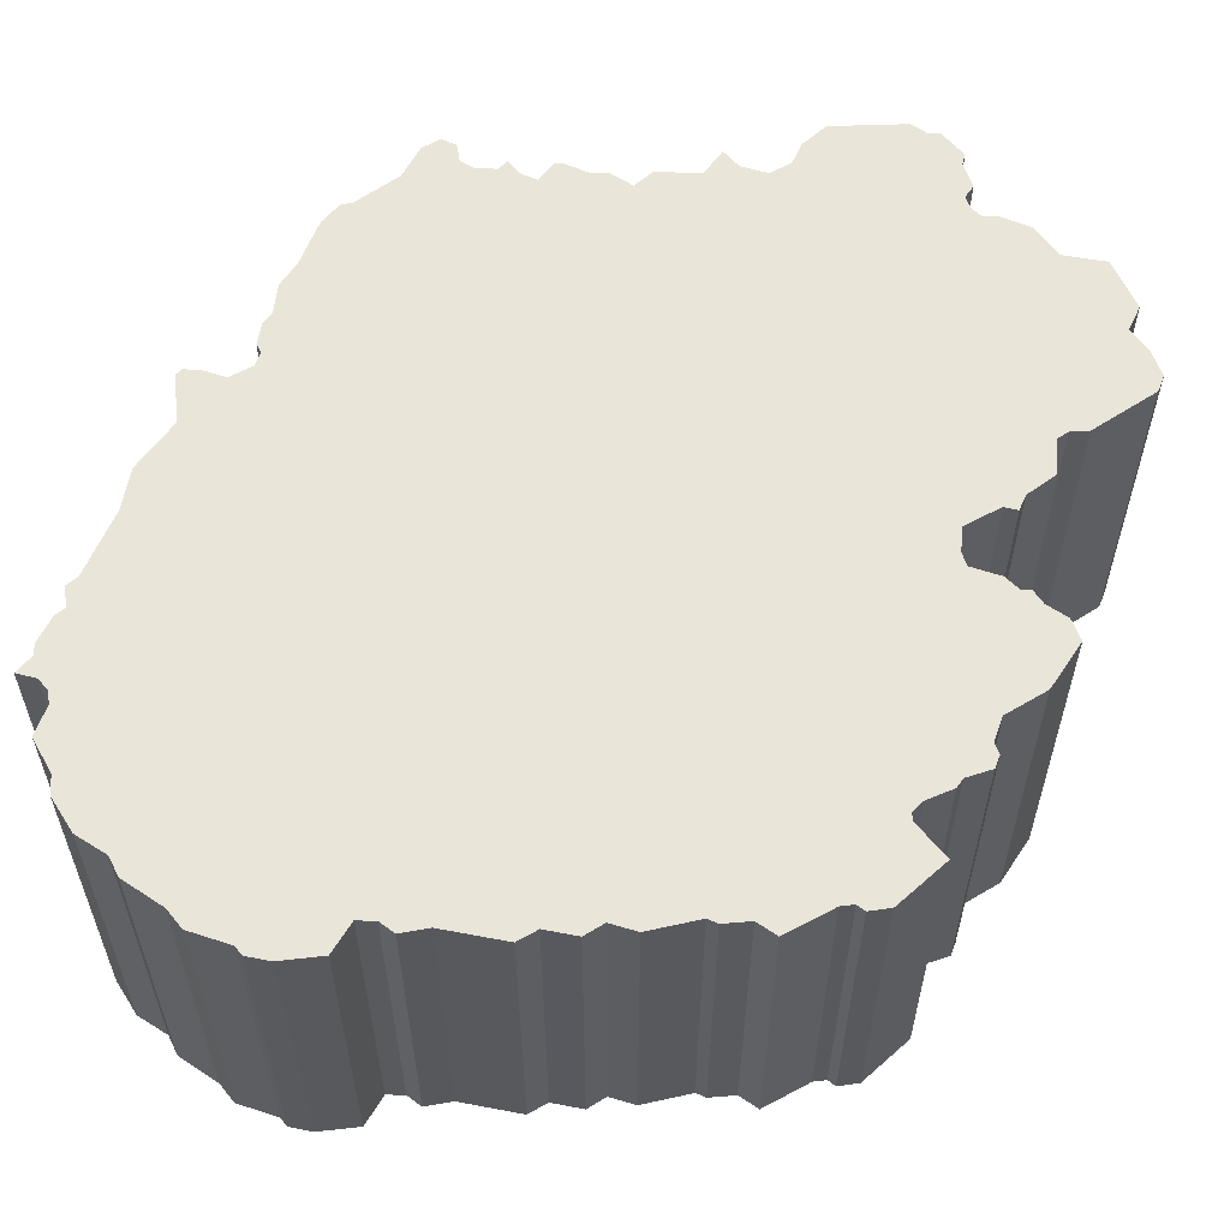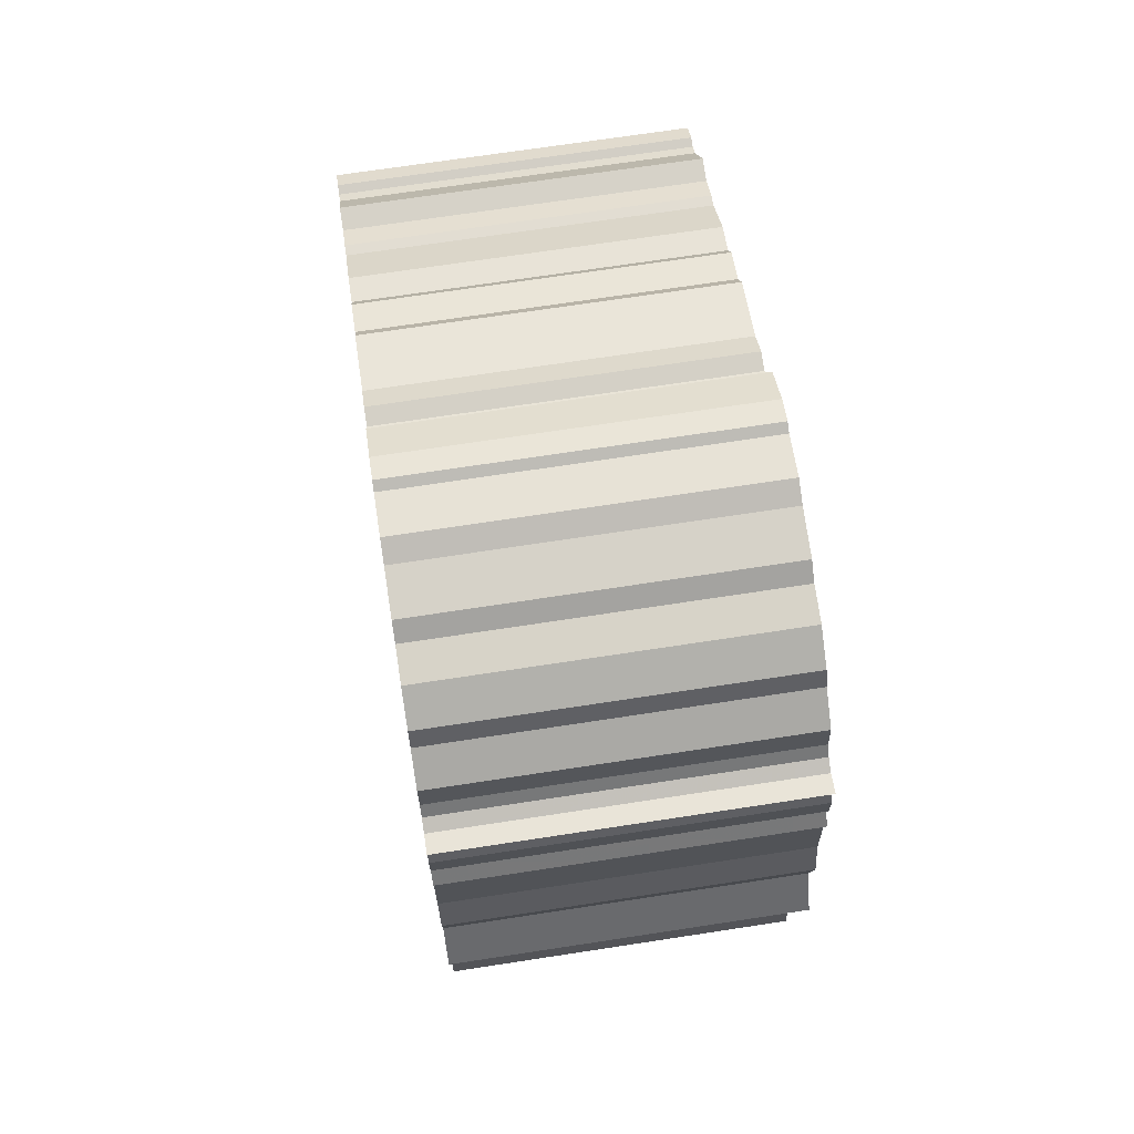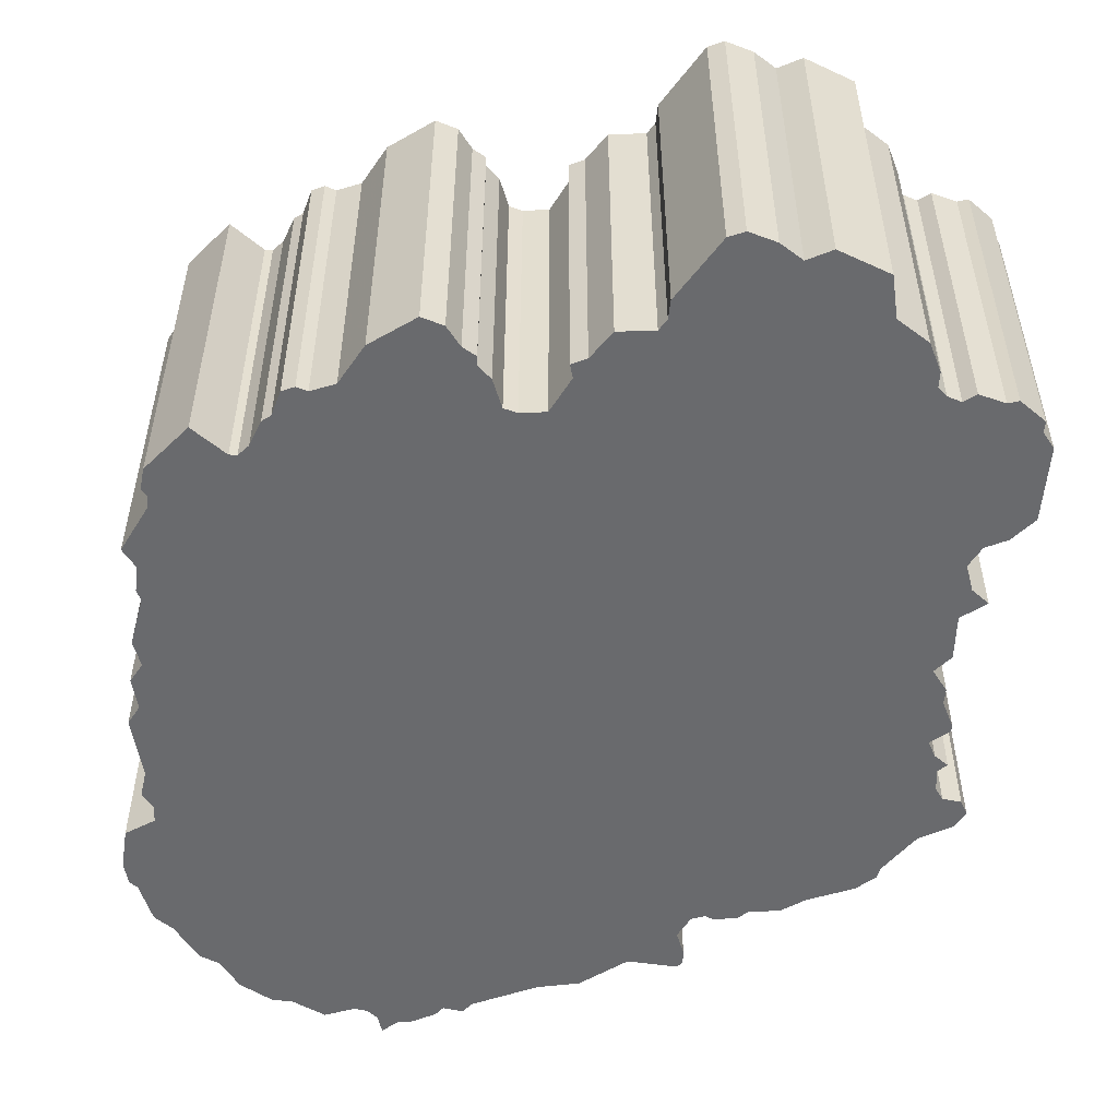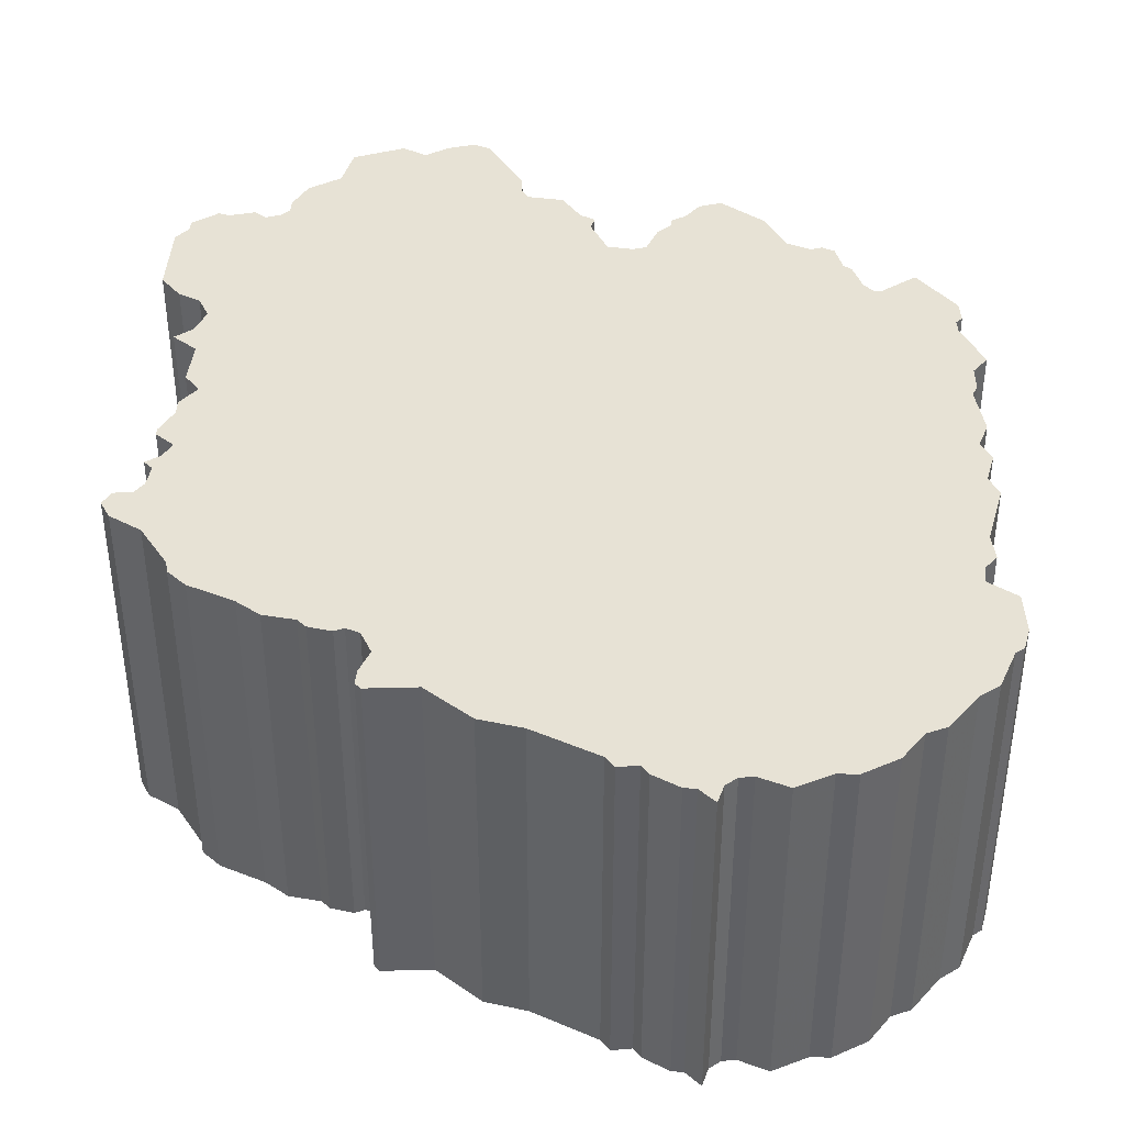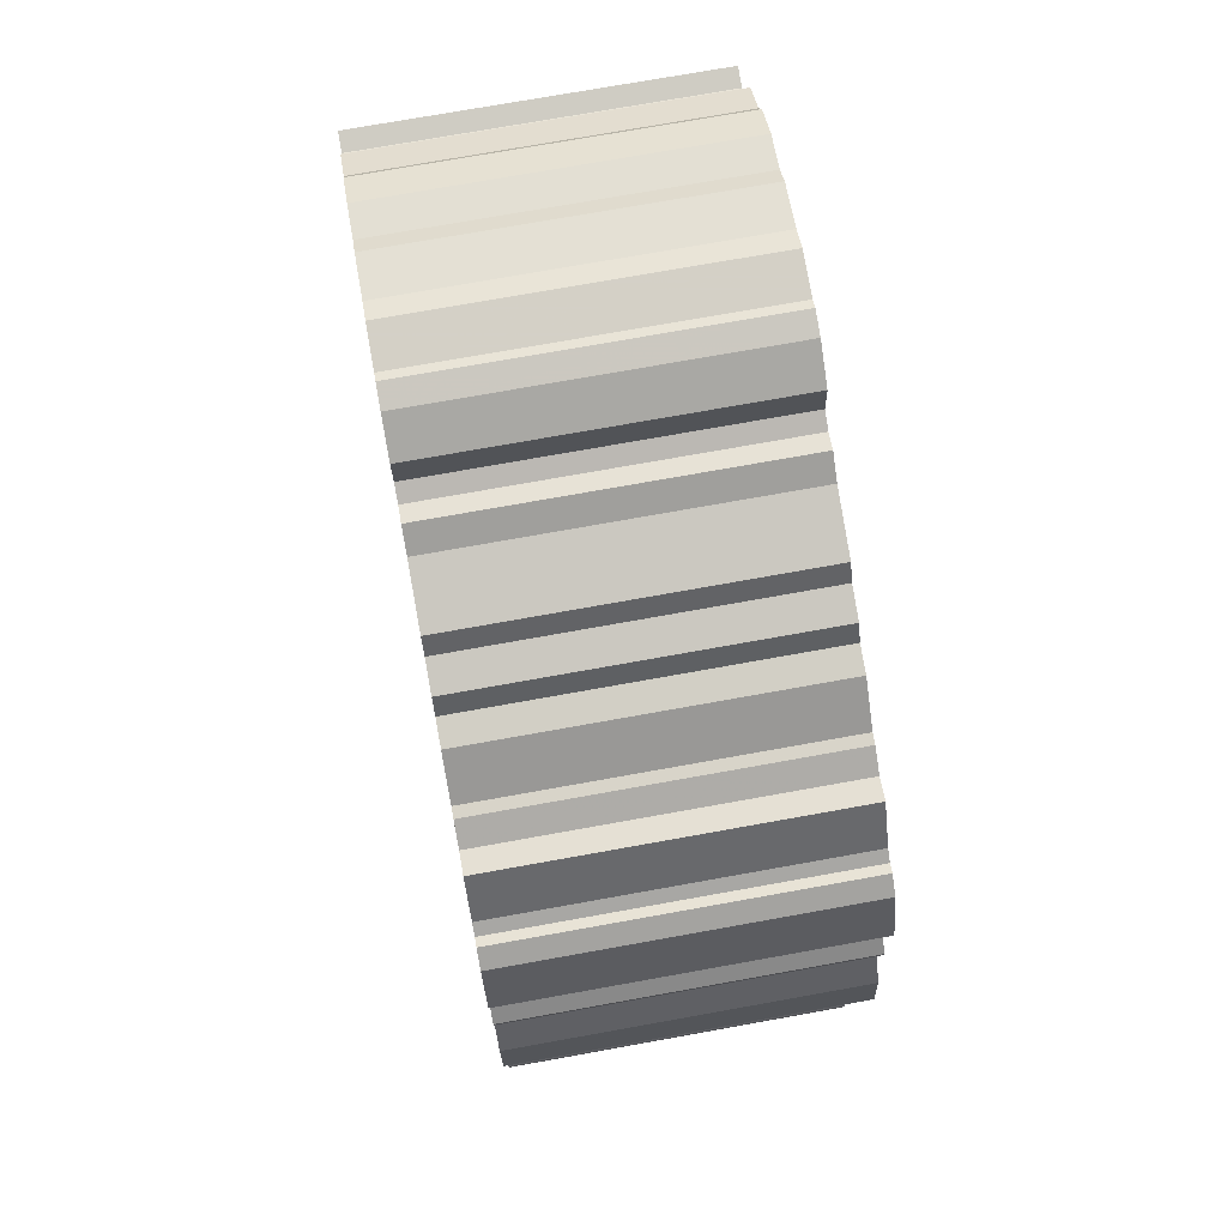
<metadata>
{"format":"obj","ext":"obj","renderer":"f3d","projection":"perspective","resolution":1024,"background":"white","views":[{"elev":58.5,"azim":-154.2,"up":"+Z"},{"elev":70.1,"azim":81.3,"up":"+Y"},{"elev":-53.1,"azim":-66.6,"up":"+Z"},{"elev":40.4,"azim":120.6,"up":"+Z"},{"elev":73.6,"azim":-100.2,"up":"+Y"}]}
</metadata>
<code>
v -11.16 0.2258 0
v -10.45 1.331 0
v -10.53 2.064 0
v -10.77 2.301 0
v -10.8 2.691 0
v -10.25 3.222 0
v -10.2 3.522 0
v -9.677 4.126 0
v -9.54 4.518 0
v -9.64 4.717 0
v -10.75 5.238 0
v -10.1 6.861 0
v -9.581 7.212 0
v -9.318 7.152 0
v -8.995 7.359 0
v -8.123 8.587 0
v -7.481 8.487 0
v -6.814 8.879 0
v -6.502 8.89 0
v -5.357 9.807 0
v -4.589 9.925 0
v -4.254 10.46 0
v -3.35 10.69 0
v -3.001 11.22 0
v -1.232 11.68 0
v -0.5813 12.16 0
v -0.0846 12.06 0
v 0.3962 12.28 0
v 0.4836 13.25 0
v 1.505 13.89 0
v 2.169 14.07 0
v 2.436 13.94 0
v 3.643 14.09 0
v 4.252 13.8 0
v 5.553 13.61 0
v 6.034 13.24 0
v 7.028 13.12 0
v 7.976 12.53 0
v 8.25 12.05 0
v 9.142 11.42 0
v 9.25 10.52 0
v 9.483 10.21 0
v 9.851 10.06 0
v 10.41 10.17 0
v 10.26 9.589 0
v 10.4 9.276 0
v 10.4 8.436 0
v 10.25 8.12 0
v 10.6 7.655 0
v 10.44 7.276 0
v 10.55 5.259 0
v 10.88 4.07 0
v 10.61 2.441 0
v 11.37 1.242 0
v 11.3 1.016 0
v 10.89 0.8325 0
v 10.18 0.7471 0
v 9.759 0.1498 0
v 9.806 -0.2661 0
v 10.04 -0.4494 0
v 10.24 -1.1 0
v 10.15 -1.435 0
v 10.45 -2.299 0
v 10.35 -3.111 0
v 10.48 -4.519 0
v 10.31 -5.213 0
v 10.04 -5.433 0
v 9.359 -6.741 0
v 9.324 -7.788 0
v 9.013 -8.281 0
v 8.545 -8.283 0
v 8.23 -7.845 0
v 7.81 -7.797 0
v 7.209 -8.033 0
v 7.119 -8.365 0
v 6.675 -8.151 0
v 6.143 -8.148 0
v 6.013 -8.825 0
v 5.822 -8.919 0
v 4.993 -8.948 0
v 4.591 -9.159 0
v 3.845 -9.045 0
v 3.594 -9.667 0
v 2.411 -10.22 0
v 2.263 -11.08 0
v 1.682 -10.82 0
v 0.8974 -10.93 0
v 0.5051 -11.5 0
v 0.5253 -12.19 0
v 0.1996 -13.02 0
v -1.727 -14.04 0
v -2.28 -13.94 0
v -2.573 -14.09 0
v -3.402 -13.69 0
v -3.461 -13.37 0
v -3.993 -12.81 0
v -3.928 -12.39 0
v -4.236 -12.1 0
v -4.571 -11.99 0
v -4.96 -12.18 0
v -5.848 -12.21 0
v -6.803 -11.69 0
v -7.984 -12.02 0
v -9.174 -11.01 0
v -9.18 -10.23 0
v -9.862 -9.861 0
v -10.45 -9.276 0
v -10.49 -8.779 0
v -9.421 -6.962 0
v -8.953 -6.695 0
v -8.765 -6.365 0
v -9.145 -5.394 0
v -8.696 -4.533 0
v -8.715 -4.056 0
v -8.326 -3.971 0
v -7.666 -3.033 0
v -7.926 -2.346 0
v -8.208 -2.056 0
v -9.075 -2.163 0
v -9.58 -1.988 0
v -9.813 -2.103 0
v -10.21 -1.87 0
v -10.89 -1.765 0
v -11.37 -1.304 0
v -11.16 0.2258 10
v -10.45 1.331 10
v -10.53 2.064 10
v -10.77 2.301 10
v -10.8 2.691 10
v -10.25 3.222 10
v -10.2 3.522 10
v -9.677 4.126 10
v -9.54 4.518 10
v -9.64 4.717 10
v -10.75 5.238 10
v -10.1 6.861 10
v -9.581 7.212 10
v -9.318 7.152 10
v -8.995 7.359 10
v -8.123 8.587 10
v -7.481 8.487 10
v -6.814 8.879 10
v -6.502 8.89 10
v -5.357 9.807 10
v -4.589 9.925 10
v -4.254 10.46 10
v -3.35 10.69 10
v -3.001 11.22 10
v -1.232 11.68 10
v -0.5813 12.16 10
v -0.0846 12.06 10
v 0.3962 12.28 10
v 0.4836 13.25 10
v 1.505 13.89 10
v 2.169 14.07 10
v 2.436 13.94 10
v 3.643 14.09 10
v 4.252 13.8 10
v 5.553 13.61 10
v 6.034 13.24 10
v 7.028 13.12 10
v 7.976 12.53 10
v 8.25 12.05 10
v 9.142 11.42 10
v 9.25 10.52 10
v 9.483 10.21 10
v 9.851 10.06 10
v 10.41 10.17 10
v 10.26 9.589 10
v 10.4 9.276 10
v 10.4 8.436 10
v 10.25 8.12 10
v 10.6 7.655 10
v 10.44 7.276 10
v 10.55 5.259 10
v 10.88 4.07 10
v 10.61 2.441 10
v 11.37 1.242 10
v 11.3 1.016 10
v 10.89 0.8325 10
v 10.18 0.7471 10
v 9.759 0.1498 10
v 9.806 -0.2661 10
v 10.04 -0.4494 10
v 10.24 -1.1 10
v 10.15 -1.435 10
v 10.45 -2.299 10
v 10.35 -3.111 10
v 10.48 -4.519 10
v 10.31 -5.213 10
v 10.04 -5.433 10
v 9.359 -6.741 10
v 9.324 -7.788 10
v 9.013 -8.281 10
v 8.545 -8.283 10
v 8.23 -7.845 10
v 7.81 -7.797 10
v 7.209 -8.033 10
v 7.119 -8.365 10
v 6.675 -8.151 10
v 6.143 -8.148 10
v 6.013 -8.825 10
v 5.822 -8.919 10
v 4.993 -8.948 10
v 4.591 -9.159 10
v 3.845 -9.045 10
v 3.594 -9.667 10
v 2.411 -10.22 10
v 2.263 -11.08 10
v 1.682 -10.82 10
v 0.8974 -10.93 10
v 0.5051 -11.5 10
v 0.5253 -12.19 10
v 0.1996 -13.02 10
v -1.727 -14.04 10
v -2.28 -13.94 10
v -2.573 -14.09 10
v -3.402 -13.69 10
v -3.461 -13.37 10
v -3.993 -12.81 10
v -3.928 -12.39 10
v -4.236 -12.1 10
v -4.571 -11.99 10
v -4.96 -12.18 10
v -5.848 -12.21 10
v -6.803 -11.69 10
v -7.984 -12.02 10
v -9.174 -11.01 10
v -9.18 -10.23 10
v -9.862 -9.861 10
v -10.45 -9.276 10
v -10.49 -8.779 10
v -9.421 -6.962 10
v -8.953 -6.695 10
v -8.765 -6.365 10
v -9.145 -5.394 10
v -8.696 -4.533 10
v -8.715 -4.056 10
v -8.326 -3.971 10
v -7.666 -3.033 10
v -7.926 -2.346 10
v -8.208 -2.056 10
v -9.075 -2.163 10
v -9.58 -1.988 10
v -9.813 -2.103 10
v -10.21 -1.87 10
v -10.89 -1.765 10
v -11.37 -1.304 10
f 123 124 1
f 120 121 122
f 118 119 120
f 113 114 115
f 111 112 113
f 108 109 110
f 106 107 108
f 103 104 105
f 100 101 102
f 95 96 97
f 93 94 95
f 90 91 92
f 88 89 90
f 84 85 86
f 82 83 84
f 80 81 82
f 78 79 80
f 74 75 76
f 70 71 72
f 68 69 70
f 65 66 67
f 62 63 64
f 60 61 62
f 55 56 57
f 53 54 55
f 51 52 53
f 48 49 50
f 46 47 48
f 43 44 45
f 39 40 41
f 37 38 39
f 34 35 36
f 32 33 34
f 30 31 32
f 28 29 30
f 25 26 27
f 23 24 25
f 21 22 23
f 19 20 21
f 17 18 19
f 15 16 17
f 12 13 14
f 10 11 12
f 6 7 8
f 4 5 6
f 123 1 2
f 118 120 122
f 113 115 116
f 106 108 110
f 102 103 105
f 99 100 102
f 93 95 97
f 88 90 92
f 84 86 87
f 78 80 82
f 74 76 77
f 68 70 72
f 65 67 68
f 62 64 65
f 59 60 62
f 53 55 57
f 50 51 53
f 45 46 48
f 42 43 45
f 37 39 41
f 32 34 36
f 28 30 32
f 23 25 27
f 15 17 19
f 10 12 14
f 4 6 8
f 122 123 2
f 111 113 116
f 106 110 111
f 99 102 105
f 92 93 97
f 87 88 92
f 82 84 87
f 77 78 82
f 73 74 77
f 68 72 73
f 62 65 68
f 53 57 58
f 48 50 53
f 42 45 48
f 37 41 42
f 28 32 36
f 21 23 27
f 15 19 21
f 10 14 15
f 3 4 8
f 118 122 2
f 106 111 116
f 99 105 106
f 92 97 98
f 68 73 77
f 59 62 68
f 48 53 58
f 37 42 48
f 28 36 37
f 21 27 28
f 10 15 21
f 2 3 8
f 117 118 2
f 99 106 116
f 87 92 98
f 68 77 82
f 58 59 68
f 37 48 58
f 21 28 37
f 9 10 21
f 2 8 9
f 98 99 116
f 82 87 98
f 58 68 82
f 21 37 58
f 2 9 21
f 82 98 116
f 21 58 82
f 117 2 21
f 82 116 117
f 117 21 82
f 125 248 247
f 246 245 244
f 244 243 242
f 239 238 237
f 237 236 235
f 234 233 232
f 232 231 230
f 229 228 227
f 226 225 224
f 221 220 219
f 219 218 217
f 216 215 214
f 214 213 212
f 210 209 208
f 208 207 206
f 206 205 204
f 204 203 202
f 200 199 198
f 196 195 194
f 194 193 192
f 191 190 189
f 188 187 186
f 186 185 184
f 181 180 179
f 179 178 177
f 177 176 175
f 174 173 172
f 172 171 170
f 169 168 167
f 165 164 163
f 163 162 161
f 160 159 158
f 158 157 156
f 156 155 154
f 154 153 152
f 151 150 149
f 149 148 147
f 147 146 145
f 145 144 143
f 143 142 141
f 141 140 139
f 138 137 136
f 136 135 134
f 132 131 130
f 130 129 128
f 126 125 247
f 246 244 242
f 240 239 237
f 234 232 230
f 229 227 226
f 226 224 223
f 221 219 217
f 216 214 212
f 211 210 208
f 206 204 202
f 201 200 198
f 196 194 192
f 192 191 189
f 189 188 186
f 186 184 183
f 181 179 177
f 177 175 174
f 172 170 169
f 169 167 166
f 165 163 161
f 160 158 156
f 156 154 152
f 151 149 147
f 143 141 139
f 138 136 134
f 132 130 128
f 126 247 246
f 240 237 235
f 235 234 230
f 229 226 223
f 221 217 216
f 216 212 211
f 211 208 206
f 206 202 201
f 201 198 197
f 197 196 192
f 192 189 186
f 182 181 177
f 177 174 172
f 172 169 166
f 166 165 161
f 160 156 152
f 151 147 145
f 145 143 139
f 139 138 134
f 132 128 127
f 126 246 242
f 240 235 230
f 230 229 223
f 222 221 216
f 201 197 192
f 192 186 183
f 182 177 172
f 172 166 161
f 161 160 152
f 152 151 145
f 145 139 134
f 132 127 126
f 126 242 241
f 240 230 223
f 222 216 211
f 206 201 192
f 192 183 182
f 182 172 161
f 161 152 145
f 145 134 133
f 133 132 126
f 240 223 222
f 222 211 206
f 206 192 182
f 182 161 145
f 145 133 126
f 240 222 206
f 206 182 145
f 145 126 241
f 241 240 206
f 206 145 241
f 125 126 1
f 1 126 2
f 126 127 2
f 2 127 3
f 127 128 3
f 3 128 4
f 128 129 4
f 4 129 5
f 129 130 5
f 5 130 6
f 130 131 6
f 6 131 7
f 131 132 7
f 7 132 8
f 132 133 8
f 8 133 9
f 133 134 9
f 9 134 10
f 134 135 10
f 10 135 11
f 135 136 11
f 11 136 12
f 136 137 12
f 12 137 13
f 137 138 13
f 13 138 14
f 138 139 14
f 14 139 15
f 139 140 15
f 15 140 16
f 140 141 16
f 16 141 17
f 141 142 17
f 17 142 18
f 142 143 18
f 18 143 19
f 143 144 19
f 19 144 20
f 144 145 20
f 20 145 21
f 145 146 21
f 21 146 22
f 146 147 22
f 22 147 23
f 147 148 23
f 23 148 24
f 148 149 24
f 24 149 25
f 149 150 25
f 25 150 26
f 150 151 26
f 26 151 27
f 151 152 27
f 27 152 28
f 152 153 28
f 28 153 29
f 153 154 29
f 29 154 30
f 154 155 30
f 30 155 31
f 155 156 31
f 31 156 32
f 156 157 32
f 32 157 33
f 157 158 33
f 33 158 34
f 158 159 34
f 34 159 35
f 159 160 35
f 35 160 36
f 160 161 36
f 36 161 37
f 161 162 37
f 37 162 38
f 162 163 38
f 38 163 39
f 163 164 39
f 39 164 40
f 164 165 40
f 40 165 41
f 165 166 41
f 41 166 42
f 166 167 42
f 42 167 43
f 167 168 43
f 43 168 44
f 168 169 44
f 44 169 45
f 169 170 45
f 45 170 46
f 170 171 46
f 46 171 47
f 171 172 47
f 47 172 48
f 172 173 48
f 48 173 49
f 173 174 49
f 49 174 50
f 174 175 50
f 50 175 51
f 175 176 51
f 51 176 52
f 176 177 52
f 52 177 53
f 177 178 53
f 53 178 54
f 178 179 54
f 54 179 55
f 179 180 55
f 55 180 56
f 180 181 56
f 56 181 57
f 181 182 57
f 57 182 58
f 182 183 58
f 58 183 59
f 183 184 59
f 59 184 60
f 184 185 60
f 60 185 61
f 185 186 61
f 61 186 62
f 186 187 62
f 62 187 63
f 187 188 63
f 63 188 64
f 188 189 64
f 64 189 65
f 189 190 65
f 65 190 66
f 190 191 66
f 66 191 67
f 191 192 67
f 67 192 68
f 192 193 68
f 68 193 69
f 193 194 69
f 69 194 70
f 194 195 70
f 70 195 71
f 195 196 71
f 71 196 72
f 196 197 72
f 72 197 73
f 197 198 73
f 73 198 74
f 198 199 74
f 74 199 75
f 199 200 75
f 75 200 76
f 200 201 76
f 76 201 77
f 201 202 77
f 77 202 78
f 202 203 78
f 78 203 79
f 203 204 79
f 79 204 80
f 204 205 80
f 80 205 81
f 205 206 81
f 81 206 82
f 206 207 82
f 82 207 83
f 207 208 83
f 83 208 84
f 208 209 84
f 84 209 85
f 209 210 85
f 85 210 86
f 210 211 86
f 86 211 87
f 211 212 87
f 87 212 88
f 212 213 88
f 88 213 89
f 213 214 89
f 89 214 90
f 214 215 90
f 90 215 91
f 215 216 91
f 91 216 92
f 216 217 92
f 92 217 93
f 217 218 93
f 93 218 94
f 218 219 94
f 94 219 95
f 219 220 95
f 95 220 96
f 220 221 96
f 96 221 97
f 221 222 97
f 97 222 98
f 222 223 98
f 98 223 99
f 223 224 99
f 99 224 100
f 224 225 100
f 100 225 101
f 225 226 101
f 101 226 102
f 226 227 102
f 102 227 103
f 227 228 103
f 103 228 104
f 228 229 104
f 104 229 105
f 229 230 105
f 105 230 106
f 230 231 106
f 106 231 107
f 231 232 107
f 107 232 108
f 232 233 108
f 108 233 109
f 233 234 109
f 109 234 110
f 234 235 110
f 110 235 111
f 235 236 111
f 111 236 112
f 236 237 112
f 112 237 113
f 237 238 113
f 113 238 114
f 238 239 114
f 114 239 115
f 239 240 115
f 115 240 116
f 240 241 116
f 116 241 117
f 241 242 117
f 117 242 118
f 242 243 118
f 118 243 119
f 243 244 119
f 119 244 120
f 244 245 120
f 120 245 121
f 245 246 121
f 121 246 122
f 246 247 122
f 122 247 123
f 248 125 124
f 124 125 1
f 247 248 123
f 123 248 124

</code>
